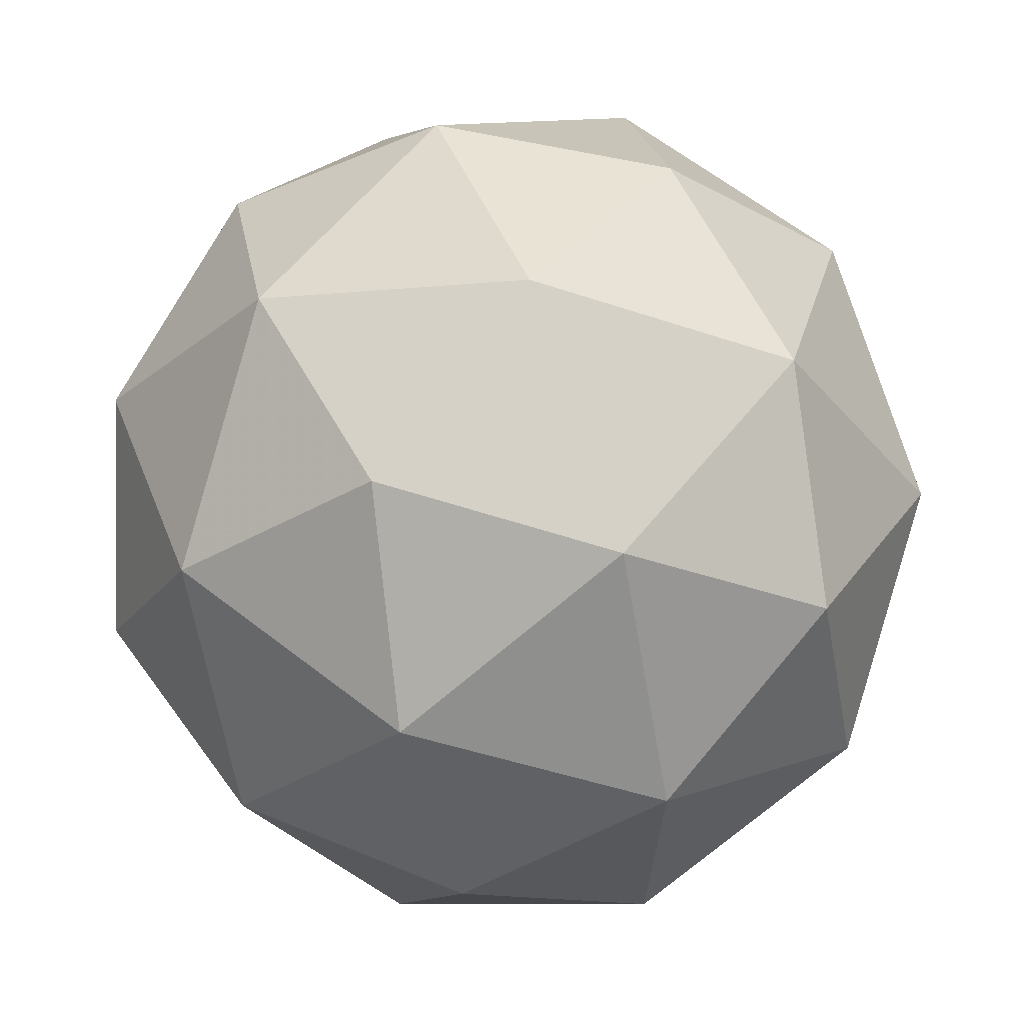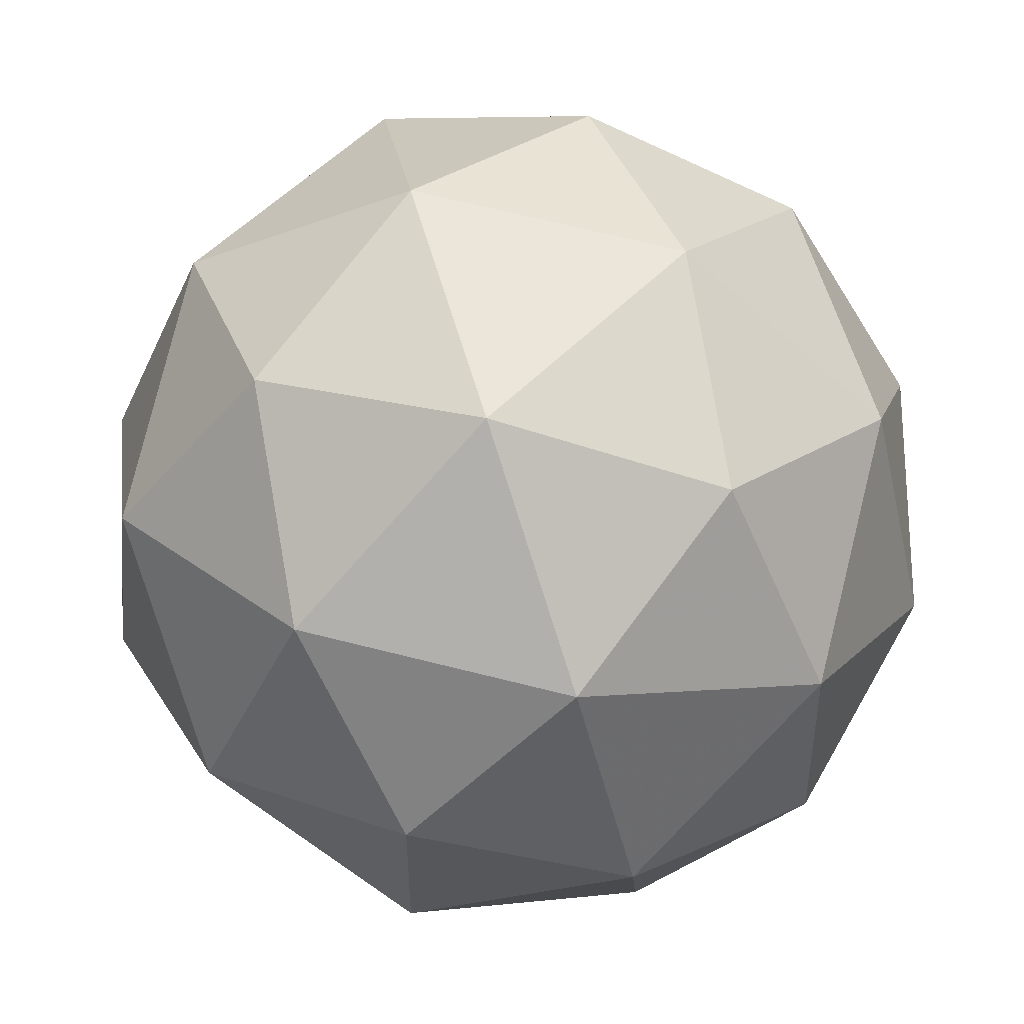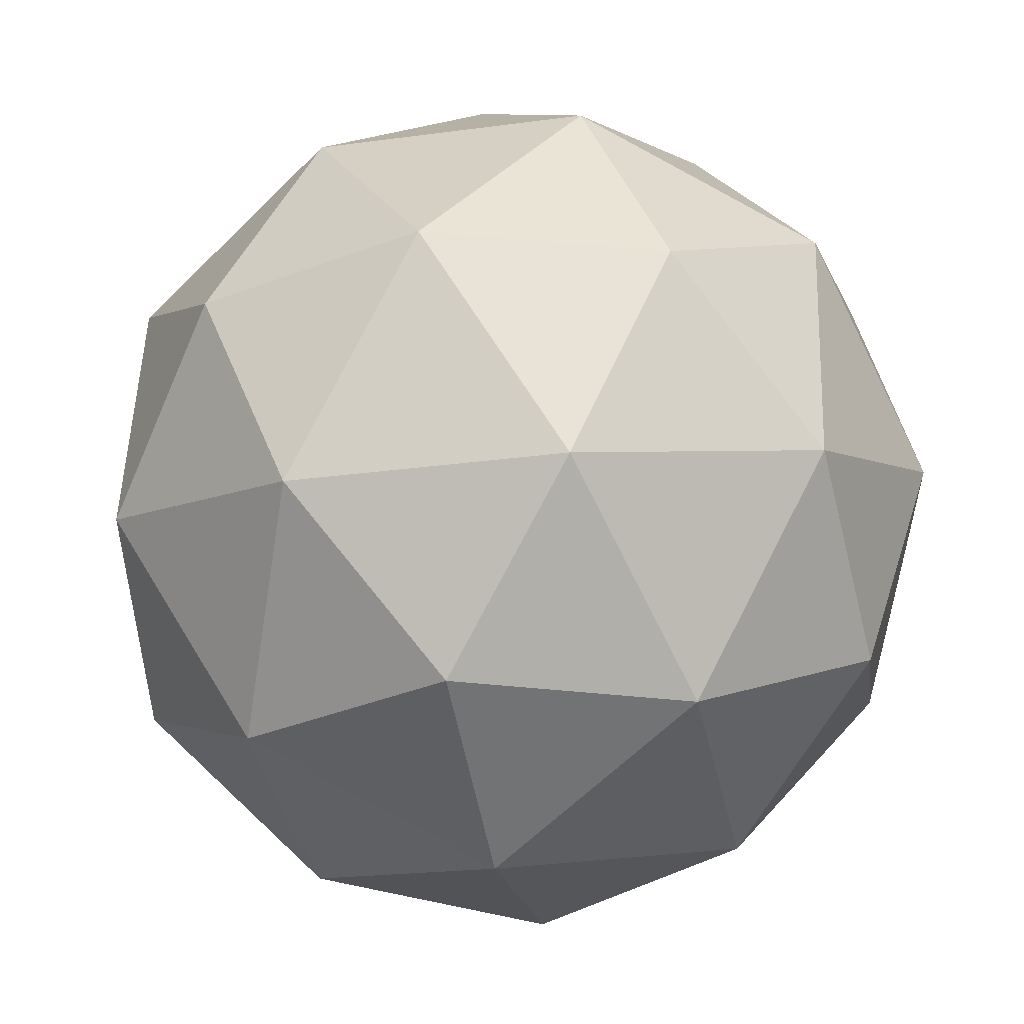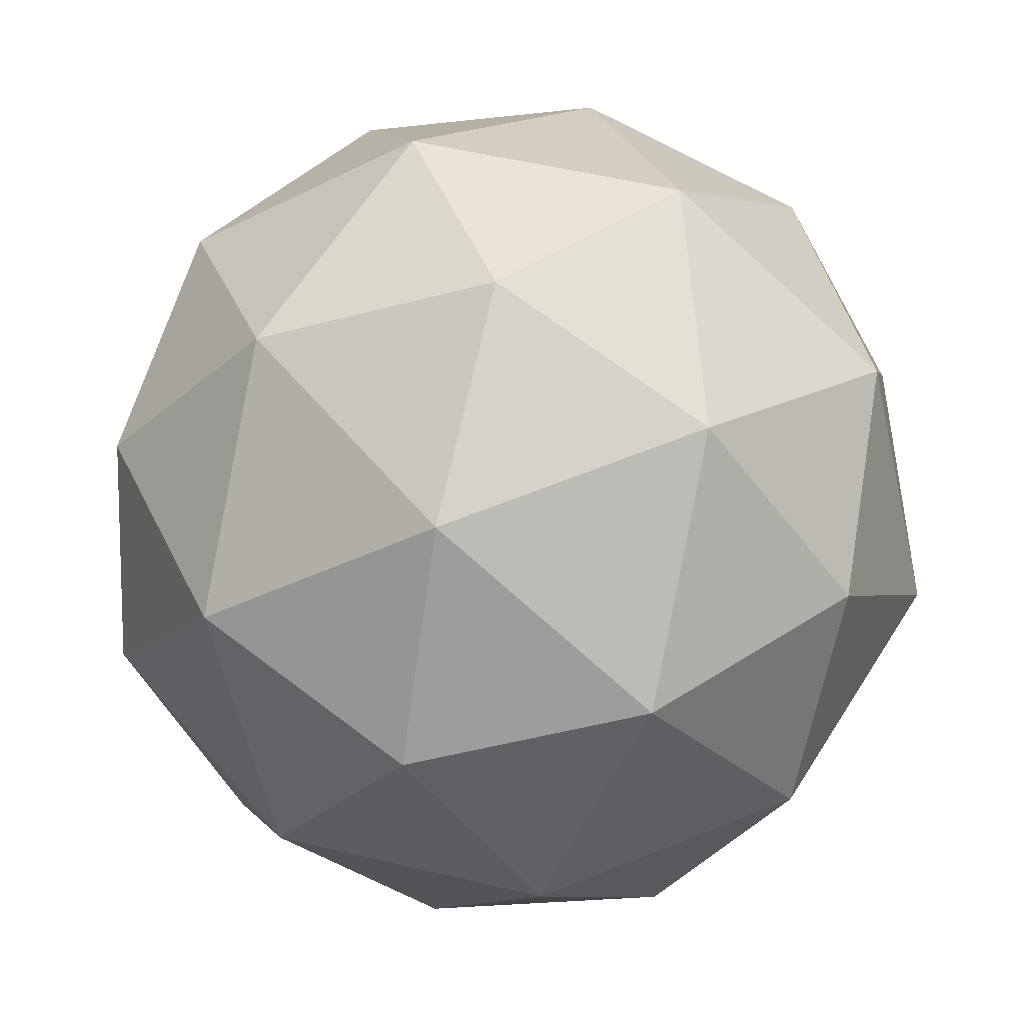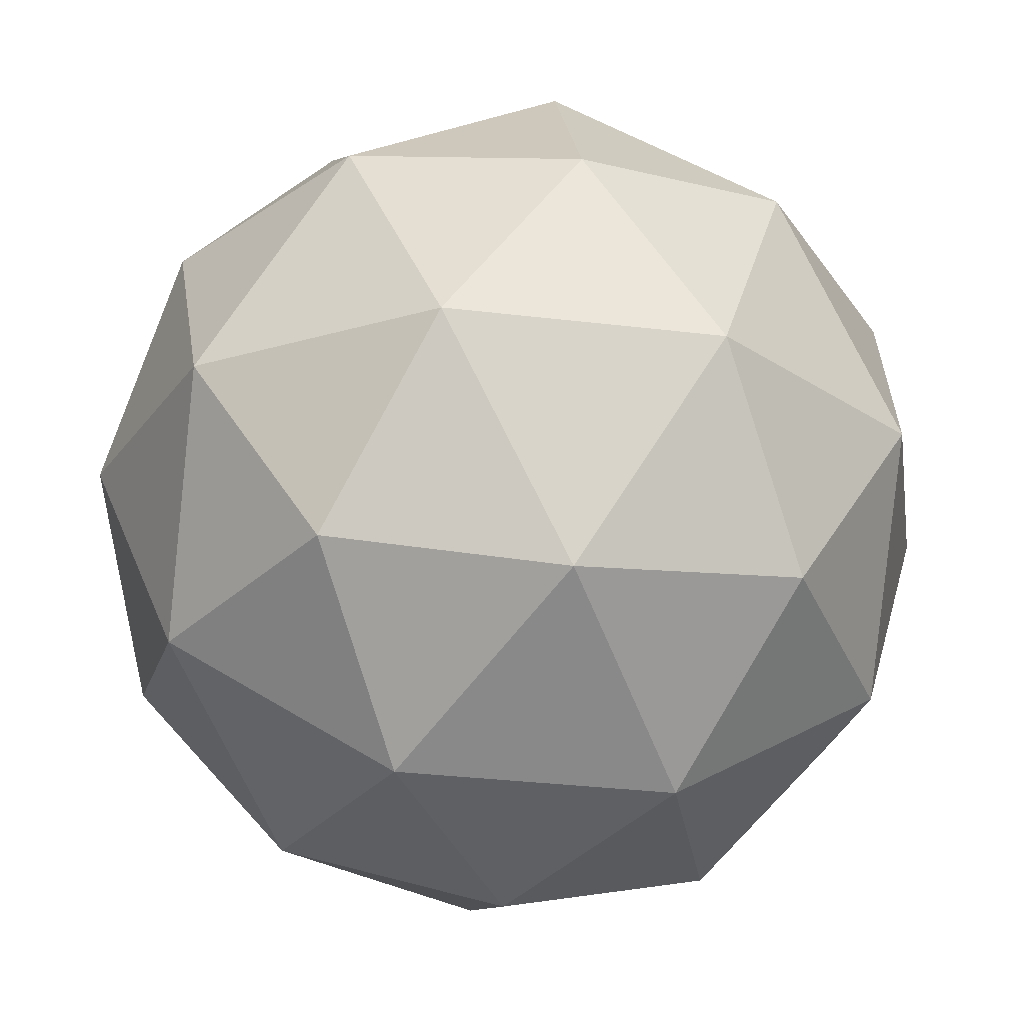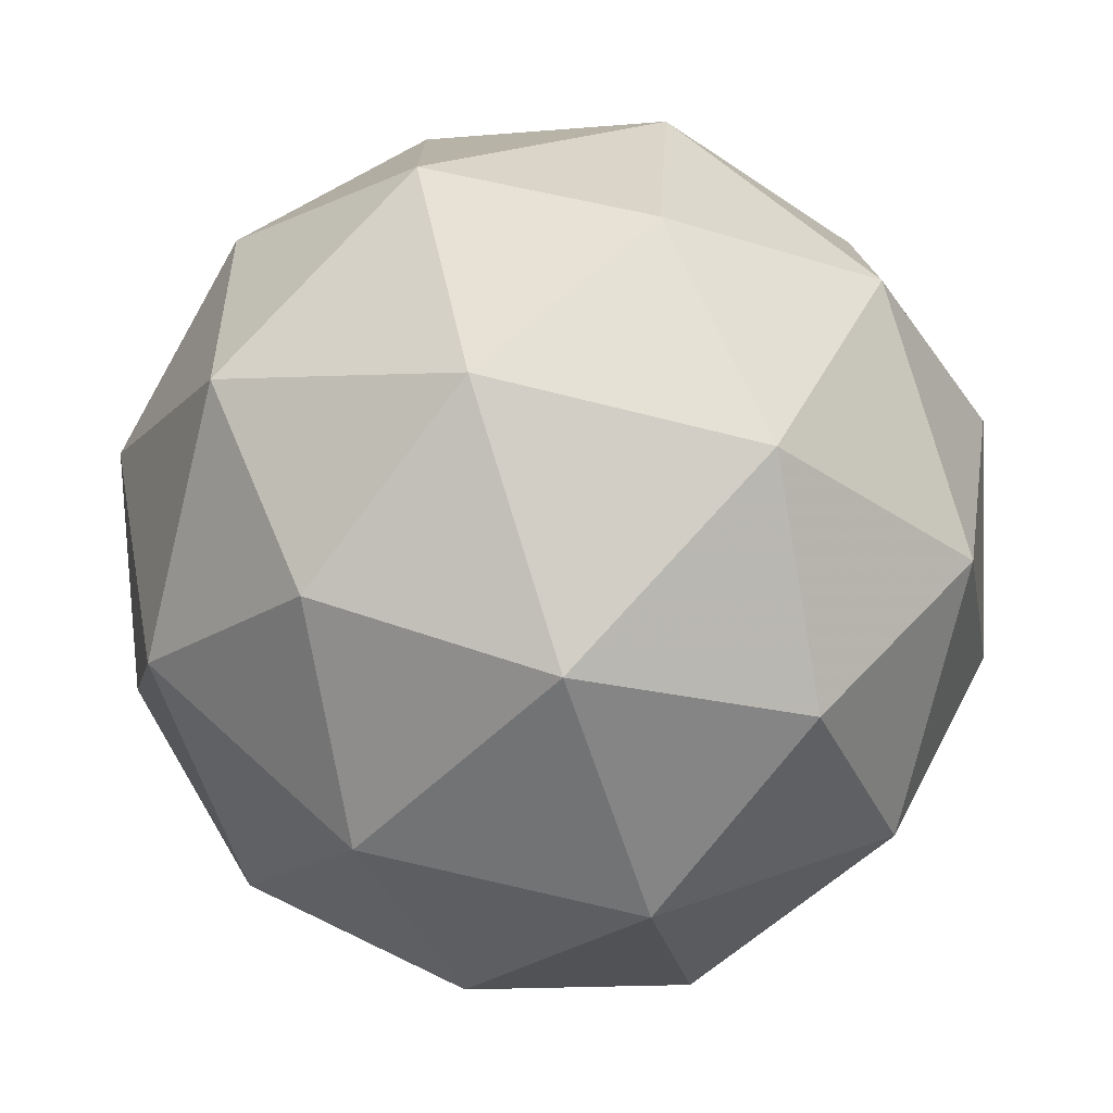
<metadata>
{"format":"obj","ext":"obj","renderer":"f3d","projection":"perspective","resolution":1024,"background":"white","views":[{"elev":46.3,"azim":8.6,"up":"+Y"},{"elev":-39.2,"azim":-98.3,"up":"+Z"},{"elev":-20.0,"azim":25.6,"up":"+Z"},{"elev":36.9,"azim":132.2,"up":"+Y"},{"elev":48.4,"azim":-132.3,"up":"+Z"},{"elev":38.6,"azim":-52.0,"up":"+Z"}]}
</metadata>
<code>
v 1.299 0.03169 -1.175
v 1.246 0.06549 -1.119
v 1.328 0.08562 -1.117
v 1.372 0.01657 -1.135
v 1.318 -0.04624 -1.149
v 1.24 -0.016 -1.139
v 1.286 0.07126 -1.045
v 1.364 0.04103 -1.055
v 1.358 -0.04046 -1.075
v 1.276 -0.06059 -1.077
v 1.232 0.008457 -1.059
v 1.305 -0.006659 -1.02
v 1.316 0.06675 -1.154
v 1.268 0.05492 -1.156
v 1.284 0.08662 -1.122
v 1.233 0.02689 -1.135
v 1.264 0.007021 -1.167
v 1.342 0.02617 -1.165
v 1.358 0.05787 -1.131
v 1.31 -0.01075 -1.173
v 1.353 -0.01964 -1.15
v 1.275 -0.03878 -1.152
v 1.228 0.04127 -1.088
v 1.224 -0.006632 -1.099
v 1.308 0.09002 -1.078
v 1.26 0.07819 -1.079
v 1.38 0.03166 -1.095
v 1.354 0.07225 -1.084
v 1.344 -0.05316 -1.115
v 1.376 -0.01624 -1.107
v 1.25 -0.04722 -1.11
v 1.296 -0.06499 -1.116
v 1.251 0.04466 -1.044
v 1.329 0.06381 -1.042
v 1.371 -0.001864 -1.06
v 1.32 -0.0616 -1.073
v 1.246 -0.03284 -1.063
v 1.294 0.03578 -1.021
v 1.262 -0.00114 -1.029
v 1.34 0.018 -1.027
v 1.336 -0.02989 -1.039
v 1.288 -0.04173 -1.04
f 1 14 13
f 2 14 16
f 1 13 18
f 1 18 20
f 1 20 17
f 2 16 23
f 3 15 25
f 4 19 27
f 5 21 29
f 6 22 31
f 2 23 26
f 3 25 28
f 4 27 30
f 5 29 32
f 6 31 24
f 7 33 38
f 8 34 40
f 9 35 41
f 10 36 42
f 11 37 39
f 39 42 12
f 39 37 42
f 37 10 42
f 42 41 12
f 42 36 41
f 36 9 41
f 41 40 12
f 41 35 40
f 35 8 40
f 40 38 12
f 40 34 38
f 34 7 38
f 38 39 12
f 38 33 39
f 33 11 39
f 24 37 11
f 24 31 37
f 31 10 37
f 32 36 10
f 32 29 36
f 29 9 36
f 30 35 9
f 30 27 35
f 27 8 35
f 28 34 8
f 28 25 34
f 25 7 34
f 26 33 7
f 26 23 33
f 23 11 33
f 31 32 10
f 31 22 32
f 22 5 32
f 29 30 9
f 29 21 30
f 21 4 30
f 27 28 8
f 27 19 28
f 19 3 28
f 25 26 7
f 25 15 26
f 15 2 26
f 23 24 11
f 23 16 24
f 16 6 24
f 17 22 6
f 17 20 22
f 20 5 22
f 20 21 5
f 20 18 21
f 18 4 21
f 18 19 4
f 18 13 19
f 13 3 19
f 16 17 6
f 16 14 17
f 14 1 17
f 13 15 3
f 13 14 15
f 14 2 15

</code>
